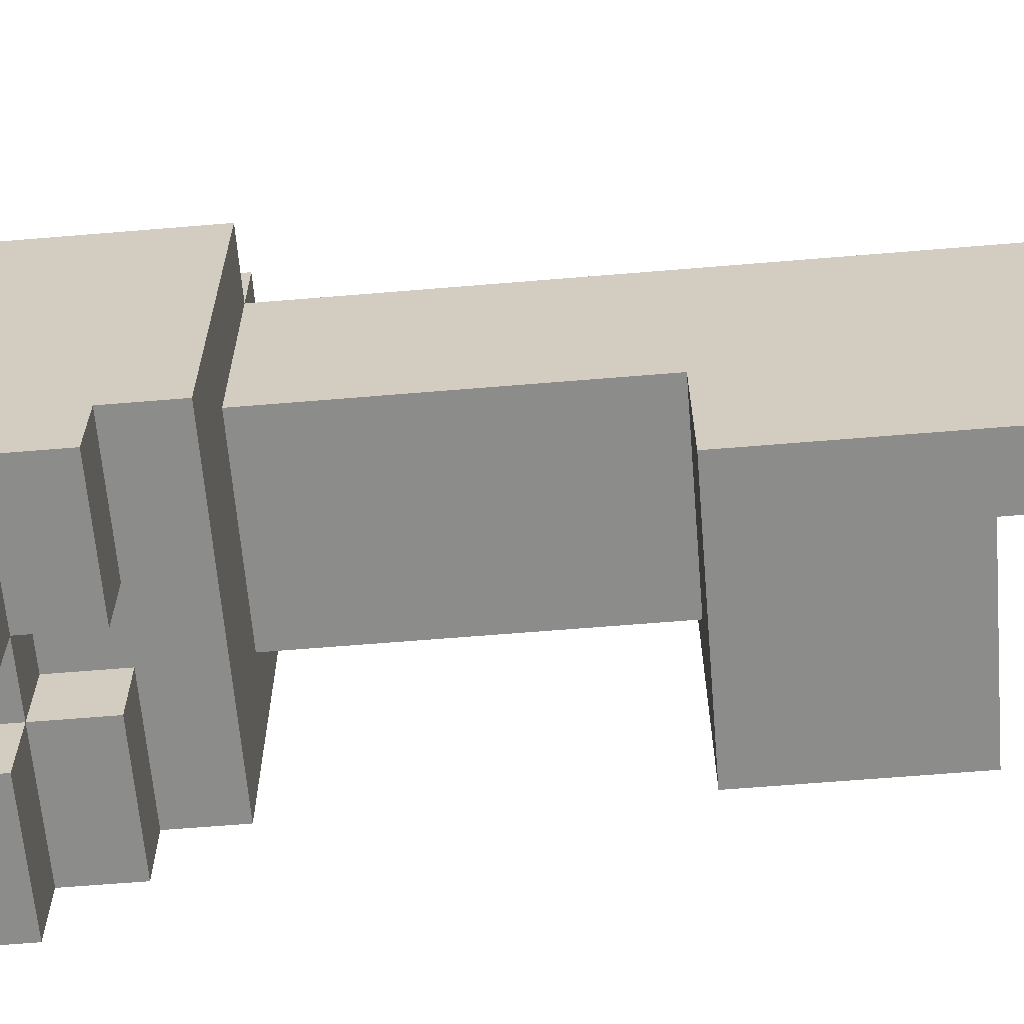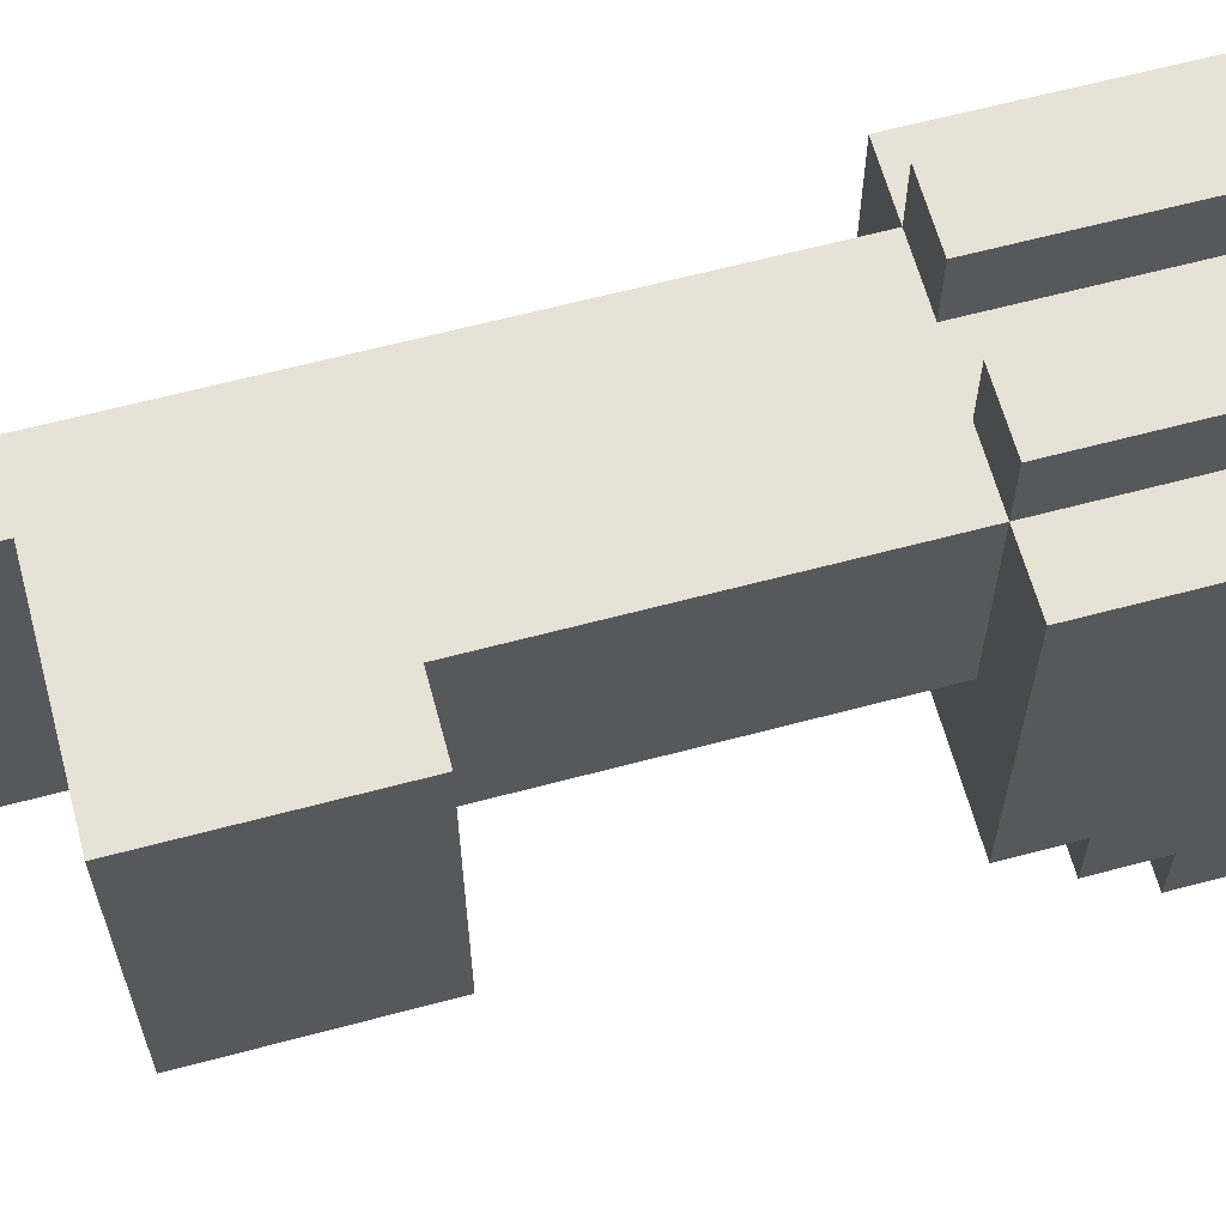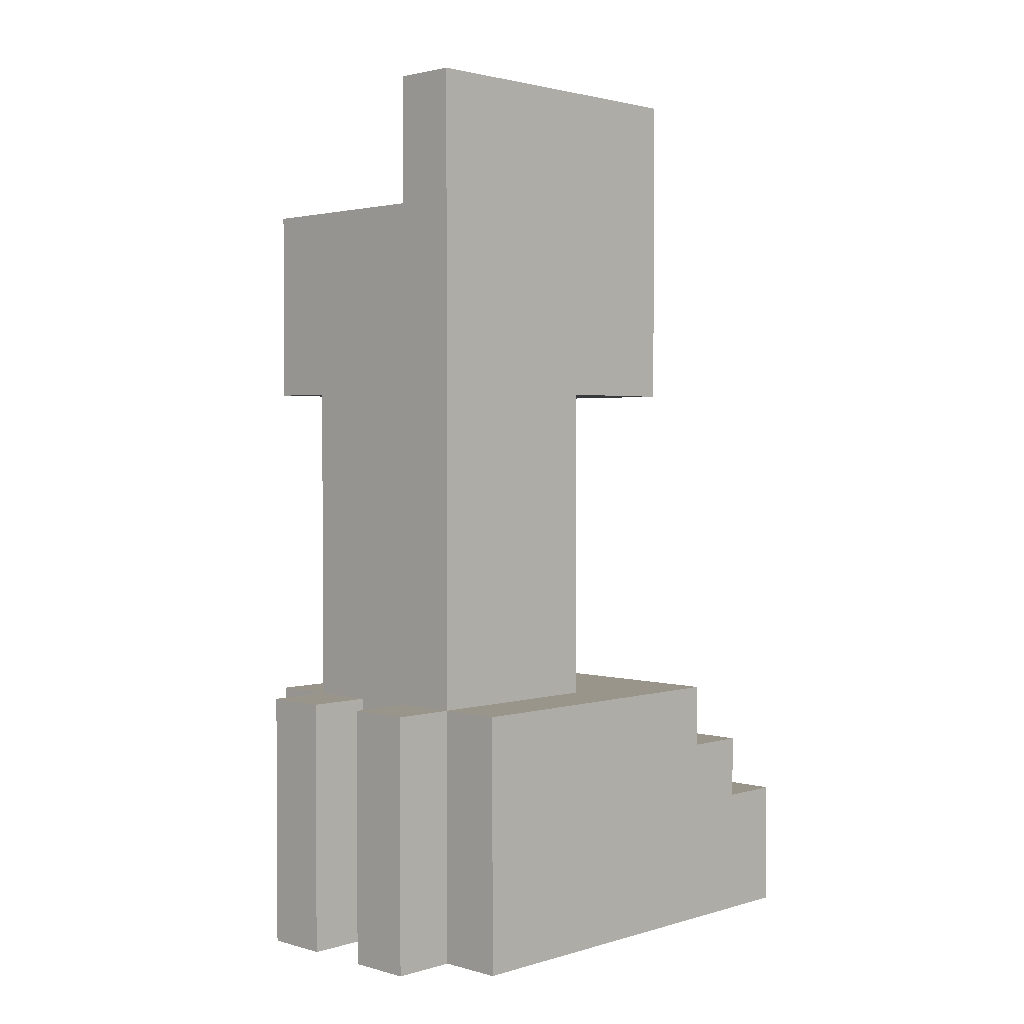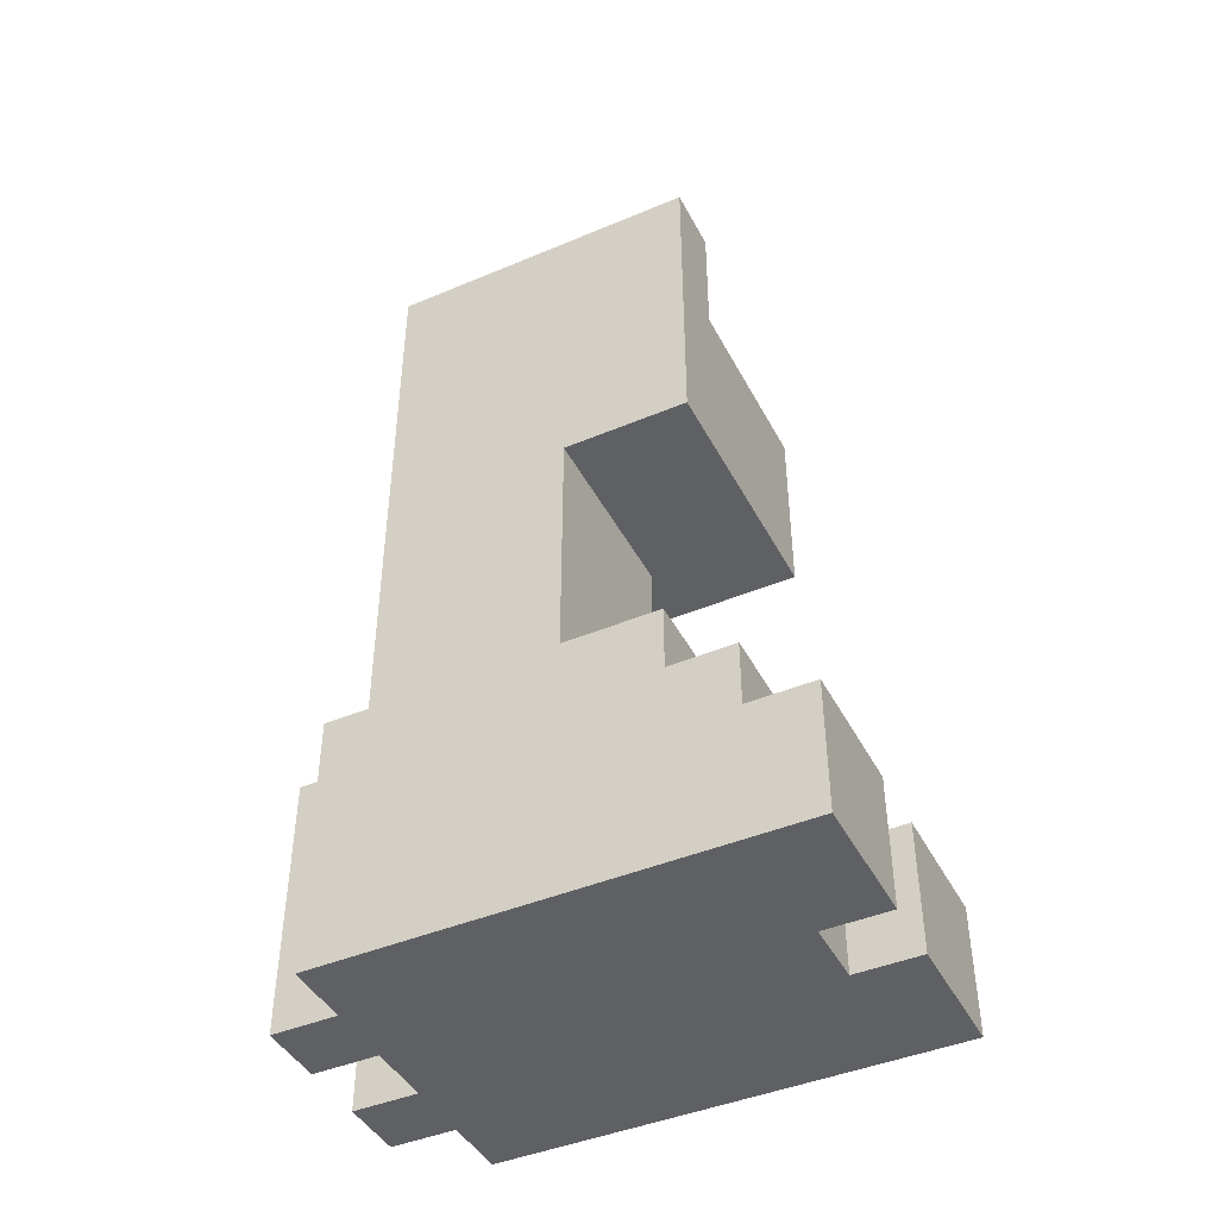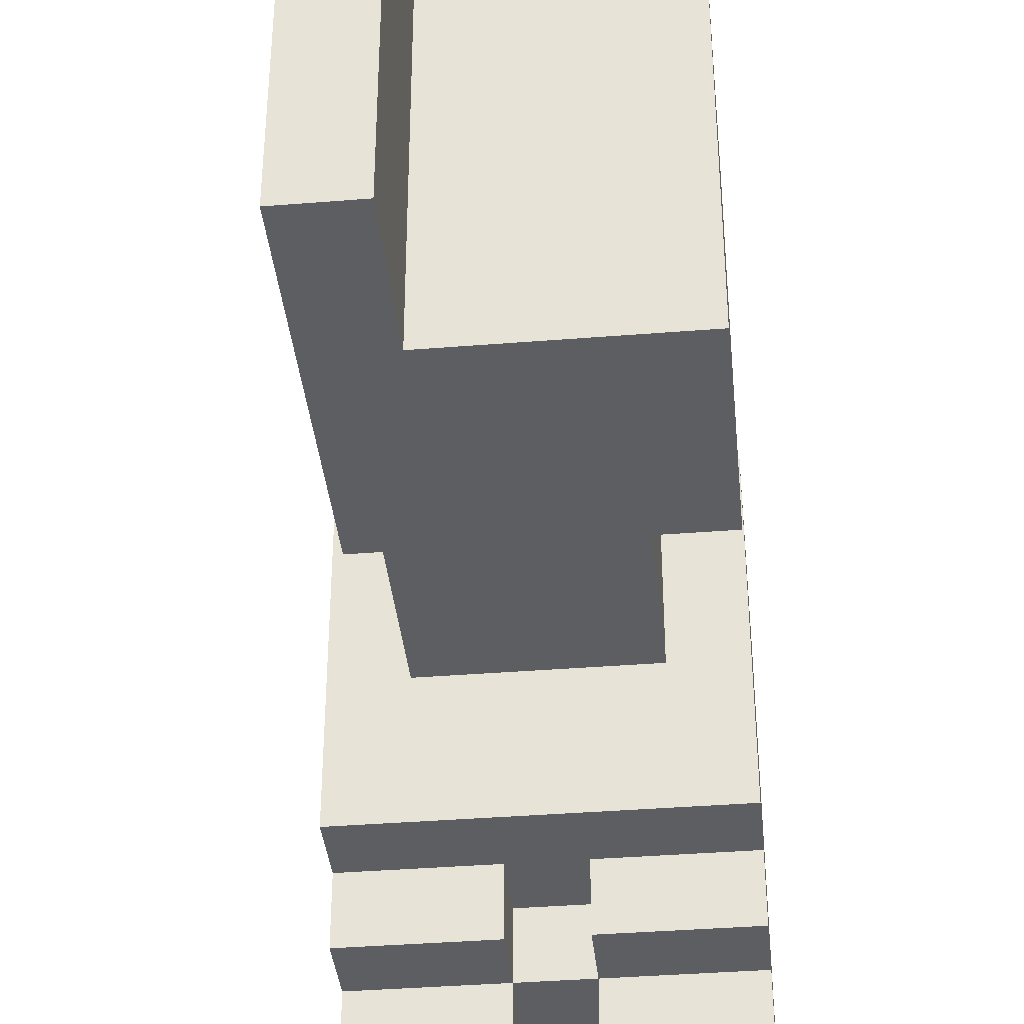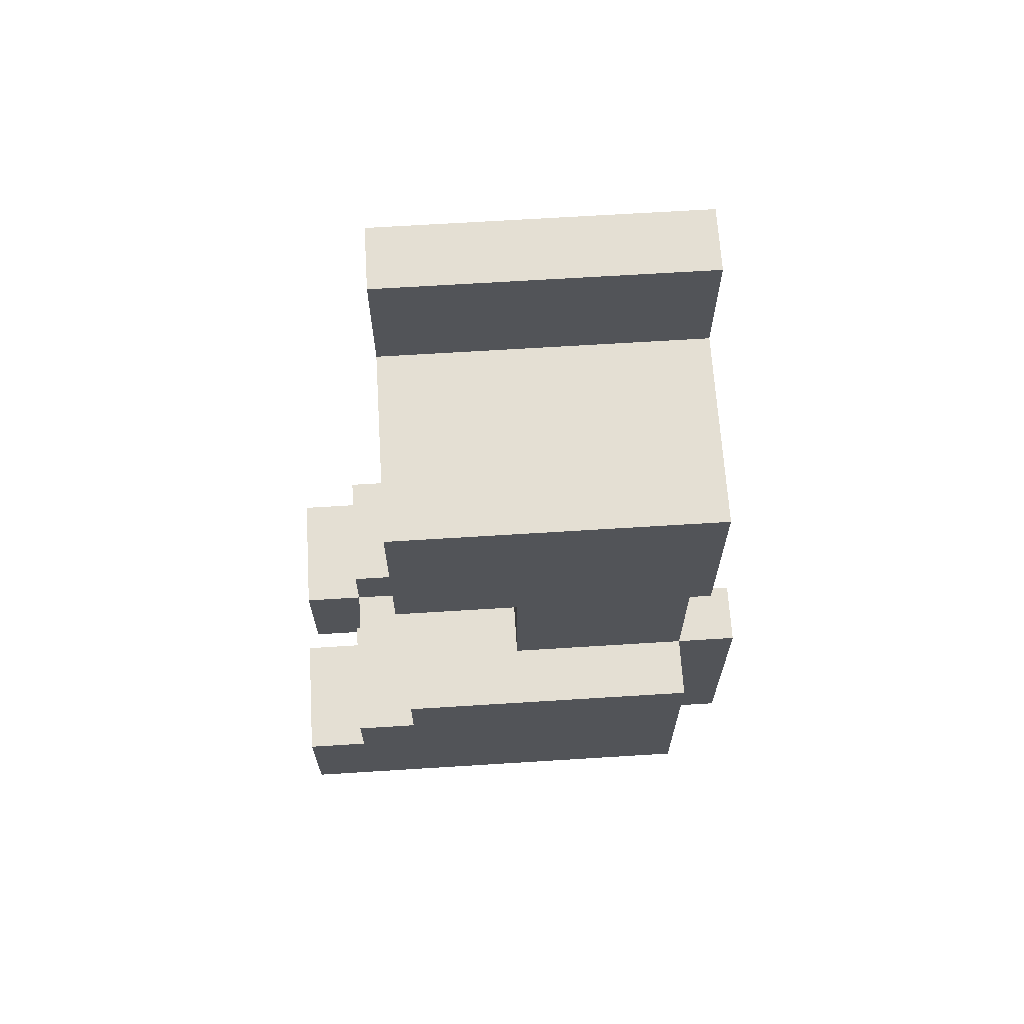
<metadata>
{"format":"obj","ext":"obj","renderer":"f3d","projection":"perspective","resolution":1024,"background":"white","views":[{"elev":-64.1,"azim":94.8,"up":"+Z"},{"elev":63.2,"azim":-105.1,"up":"+Z"},{"elev":2.1,"azim":44.2,"up":"+Y"},{"elev":-43.9,"azim":116.3,"up":"+Y"},{"elev":-38.4,"azim":-174.2,"up":"+Z"},{"elev":66.7,"azim":-93.6,"up":"+Y"}]}
</metadata>
<code>
o
v 0.5 0 1.7
v 0.5 0 1
v 0.5 0.2 1.1
v 0.5 0.2 1
v 0.5 0.3 1.2
v 0.5 0.3 1.1
v 0.5 0.4 1.7
v 0.5 0.4 1.2
v 0.5 0.9 1.7
v 0.5 0.9 1.2
v 0.5 1.2 1.7
v 0.5 1.2 1.2
v 0.6 0 1.8
v 0.6 0 1.7
v 0.6 0.4 1.8
v 0.6 0.4 1.7
v 0.6 0.4 1.4
v 0.6 0.9 1.7
v 0.6 0.9 1.4
v 0.8 0 1.8
v 0.8 0 1.7
v 0.8 0 1.1
v 0.8 0 1
v 0.8 0.2 1.2
v 0.8 0.2 1.1
v 0.8 0.2 1
v 0.8 0.3 1.2
v 0.8 0.3 1.1
v 0.8 0.4 1.8
v 0.8 0.4 1.7
v 0.8 1.2 1.7
v 0.8 1.2 1.6
v 0.8 1.2 1.4
v 0.8 1.2 1.2
v 0.8 1.4 1.7
v 0.8 1.4 1.2
v 0.7 0 1.8
v 0.7 0 1.7
v 0.7 0 1.1
v 0.7 0 1
v 0.7 0.2 1.2
v 0.7 0.2 1.1
v 0.7 0.2 1
v 0.7 0.3 1.2
v 0.7 0.3 1.1
v 0.7 0.4 1.8
v 0.7 0.4 1.7
v 0.9 0 1.8
v 0.9 0 1.7
v 0.9 0.4 1.8
v 0.9 0.4 1.7
v 0.9 0.4 1.4
v 0.9 0.9 1.4
v 0.9 0.9 1.2
v 0.9 1.4 1.7
v 0.9 1.4 1.2
v 1 0 1.7
v 1 0 1
v 1 0.2 1.1
v 1 0.2 1
v 1 0.3 1.2
v 1 0.3 1.1
v 1 0.4 1.7
v 1 0.4 1.2
v 0.6 0 1.8
v 0.6 0.4 1.8
v 0.7 0 1.8
v 0.7 0.4 1.8
v 0.8 0 1.8
v 0.8 0.4 1.8
v 0.9 0 1.8
v 0.9 0.4 1.8
v 0.5 0 1.7
v 0.5 0.4 1.7
v 0.5 0.9 1.7
v 0.5 1.2 1.7
v 0.6 0 1.7
v 0.6 0.4 1.7
v 0.6 0.9 1.7
v 0.7 0 1.7
v 0.7 0.4 1.7
v 0.8 0 1.7
v 0.8 0.4 1.7
v 0.8 1.2 1.7
v 0.8 1.4 1.7
v 0.9 0 1.7
v 0.9 0.4 1.7
v 0.9 1.4 1.7
v 1 0 1.7
v 1 0.4 1.7
v 0.6 0.4 1.4
v 0.6 0.9 1.4
v 0.9 0.4 1.4
v 0.9 0.9 1.4
v 0.5 0.3 1.2
v 0.5 0.4 1.2
v 0.5 0.9 1.2
v 0.5 1.2 1.2
v 0.7 0.2 1.2
v 0.7 0.3 1.2
v 0.8 0.2 1.2
v 0.8 0.3 1.2
v 0.8 1.2 1.2
v 0.8 1.4 1.2
v 0.9 0.9 1.2
v 0.9 1.4 1.2
v 1 0.3 1.2
v 1 0.4 1.2
v 0.5 0.2 1.1
v 0.5 0.3 1.1
v 0.7 0 1.1
v 0.7 0.2 1.1
v 0.7 0.3 1.1
v 0.8 0 1.1
v 0.8 0.2 1.1
v 0.8 0.3 1.1
v 1 0.2 1.1
v 1 0.3 1.1
v 0.5 0 1
v 0.5 0.2 1
v 0.7 0 1
v 0.7 0.2 1
v 0.8 0 1
v 0.8 0.2 1
v 1 0 1
v 1 0.2 1
v 0.6 0 1.8
v 0.7 0 1.8
v 0.8 0 1.8
v 0.9 0 1.8
v 0.5 0 1.7
v 0.6 0 1.7
v 0.7 0 1.7
v 0.8 0 1.7
v 0.9 0 1.7
v 1 0 1.7
v 0.7 0 1.1
v 0.8 0 1.1
v 0.5 0 1
v 0.7 0 1
v 0.8 0 1
v 1 0 1
v 0.5 0.9 1.7
v 0.6 0.9 1.7
v 0.6 0.9 1.4
v 0.9 0.9 1.4
v 0.5 0.9 1.2
v 0.9 0.9 1.2
v 0.7 0.2 1.2
v 0.8 0.2 1.2
v 0.5 0.2 1.1
v 0.7 0.2 1.1
v 0.8 0.2 1.1
v 1 0.2 1.1
v 0.5 0.2 1
v 0.7 0.2 1
v 0.8 0.2 1
v 1 0.2 1
v 0.5 0.3 1.2
v 0.7 0.3 1.2
v 0.8 0.3 1.2
v 1 0.3 1.2
v 0.5 0.3 1.1
v 0.7 0.3 1.1
v 0.8 0.3 1.1
v 1 0.3 1.1
v 0.6 0.4 1.8
v 0.7 0.4 1.8
v 0.8 0.4 1.8
v 0.9 0.4 1.8
v 0.5 0.4 1.7
v 0.6 0.4 1.7
v 0.7 0.4 1.7
v 0.8 0.4 1.7
v 0.9 0.4 1.7
v 1 0.4 1.7
v 0.6 0.4 1.4
v 0.9 0.4 1.4
v 0.5 0.4 1.2
v 1 0.4 1.2
v 0.5 1.2 1.7
v 0.8 1.2 1.7
v 0.6 1.2 1.6
v 0.8 1.2 1.6
v 0.6 1.2 1.4
v 0.8 1.2 1.4
v 0.5 1.2 1.2
v 0.8 1.2 1.2
v 0.8 1.4 1.7
v 0.9 1.4 1.7
v 0.8 1.4 1.2
v 0.9 1.4 1.2
f 3 2 1
f 4 2 3
f 5 3 1
f 6 3 5
f 7 5 1
f 8 5 7
f 11 10 9
f 12 10 11
f 15 14 13
f 16 14 15
f 18 17 16
f 19 17 18
f 25 23 22
f 26 23 25
f 27 25 24
f 28 25 27
f 29 21 20
f 30 21 29
f 35 32 31
f 35 34 33
f 35 33 32
f 36 34 35
f 39 40 42
f 42 40 43
f 41 42 44
f 44 42 45
f 37 38 46
f 46 38 47
f 48 49 50
f 50 49 51
f 51 52 53
f 51 53 55
f 53 54 55
f 55 54 56
f 57 58 59
f 59 58 60
f 57 59 61
f 61 59 62
f 57 61 63
f 63 61 64
f 67 66 65
f 68 66 67
f 71 70 69
f 72 70 71
f 77 74 73
f 78 74 77
f 79 76 75
f 81 79 78
f 82 81 80
f 83 79 81
f 83 81 82
f 84 76 79
f 84 79 83
f 87 85 84
f 87 84 83
f 88 85 87
f 89 87 86
f 90 87 89
f 91 92 93
f 93 92 94
f 95 96 100
f 99 100 101
f 100 96 102
f 101 100 102
f 97 98 103
f 103 104 105
f 97 103 105
f 105 104 106
f 102 96 107
f 107 96 108
f 109 110 112
f 112 110 113
f 111 112 114
f 114 112 115
f 115 116 117
f 117 116 118
f 119 120 121
f 121 120 122
f 123 124 125
f 125 124 126
f 132 128 127
f 133 128 132
f 134 130 129
f 135 130 134
f 137 133 132
f 137 136 135
f 137 135 134
f 137 134 133
f 137 132 131
f 138 136 137
f 139 137 131
f 140 137 139
f 141 136 138
f 142 136 141
f 145 144 143
f 147 145 143
f 147 146 145
f 148 146 147
f 149 150 152
f 152 150 153
f 151 152 155
f 155 152 156
f 153 154 157
f 157 154 158
f 159 160 163
f 163 160 164
f 161 162 165
f 165 162 166
f 167 168 172
f 172 168 173
f 169 170 174
f 174 170 175
f 171 172 177
f 175 176 178
f 171 177 179
f 177 178 179
f 178 176 180
f 179 178 180
f 181 182 183
f 183 182 184
f 181 183 185
f 183 184 185
f 185 184 186
f 181 185 187
f 185 186 187
f 187 186 188
f 189 190 191
f 191 190 192

</code>
